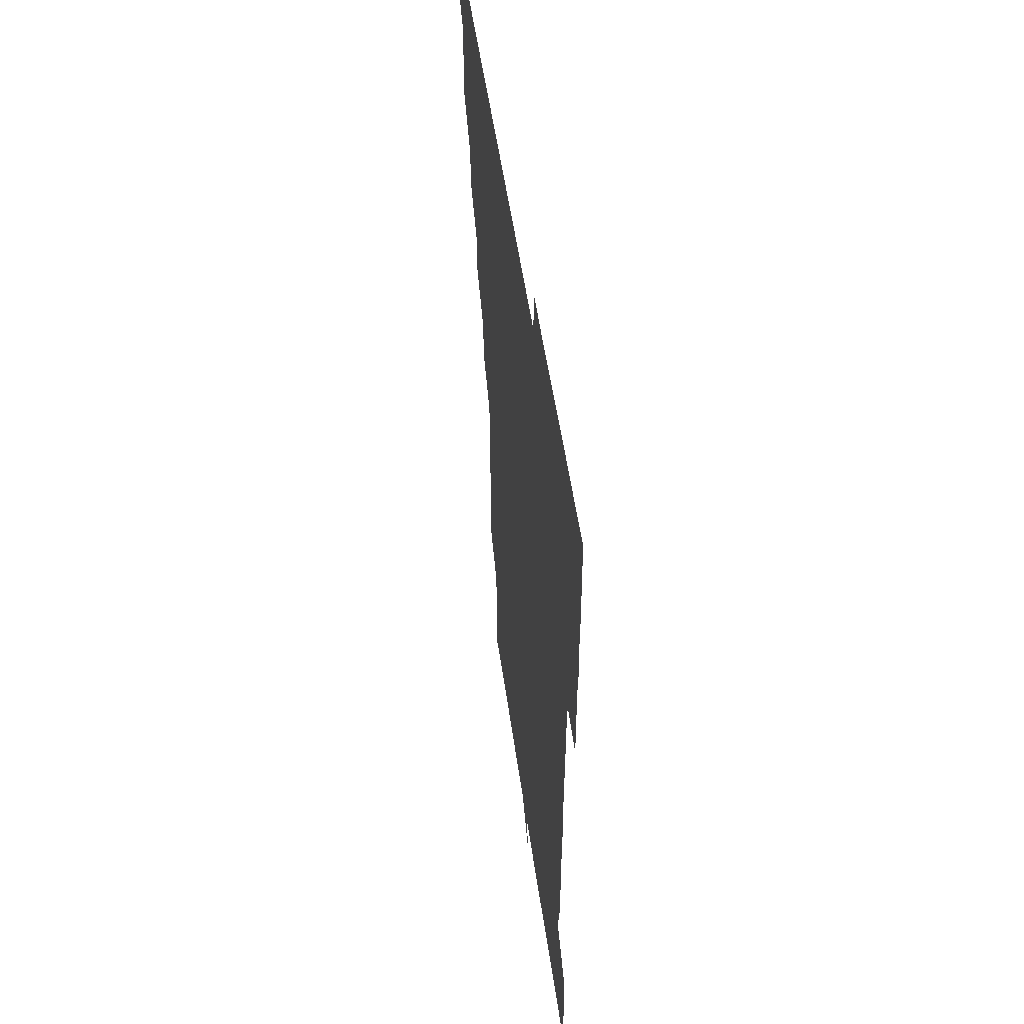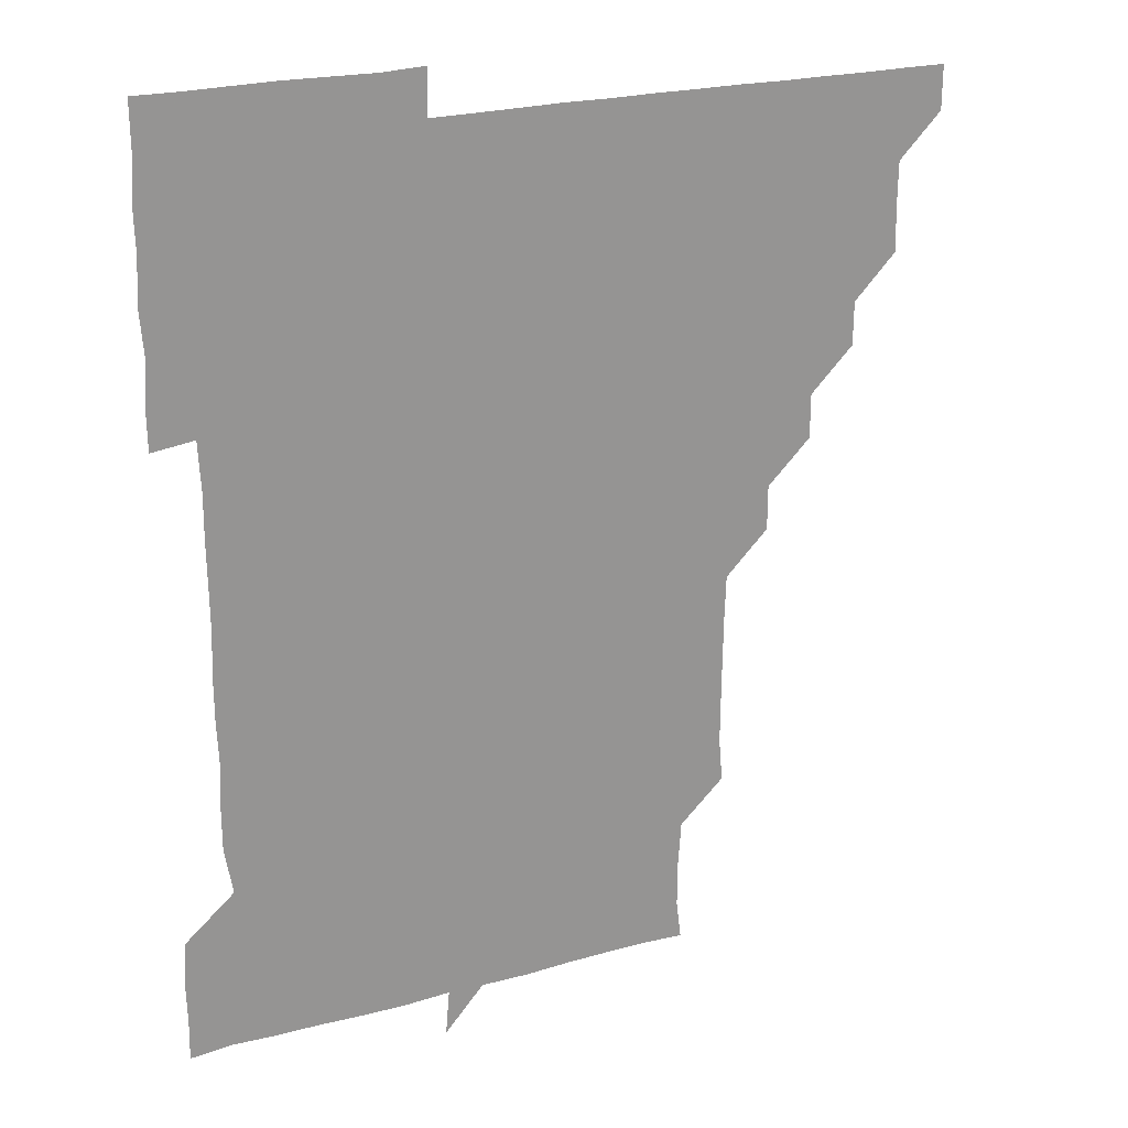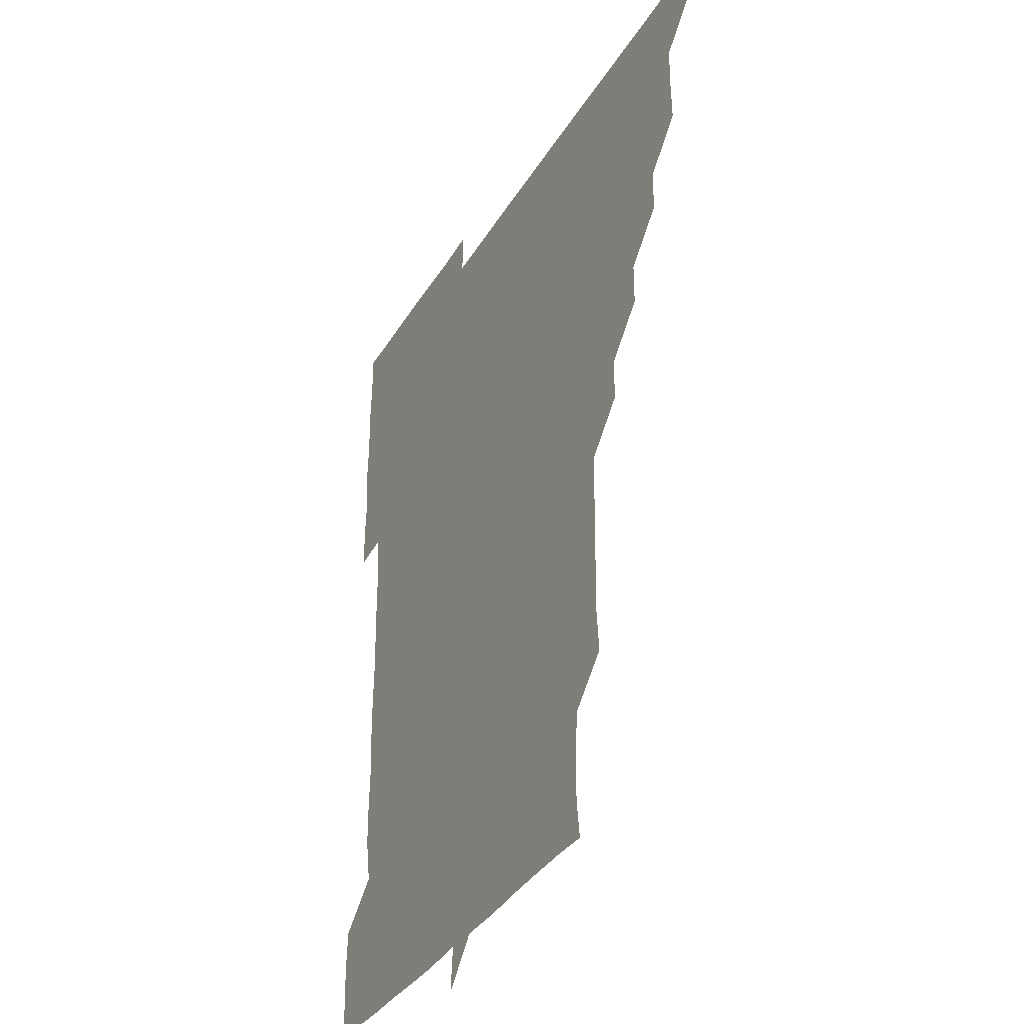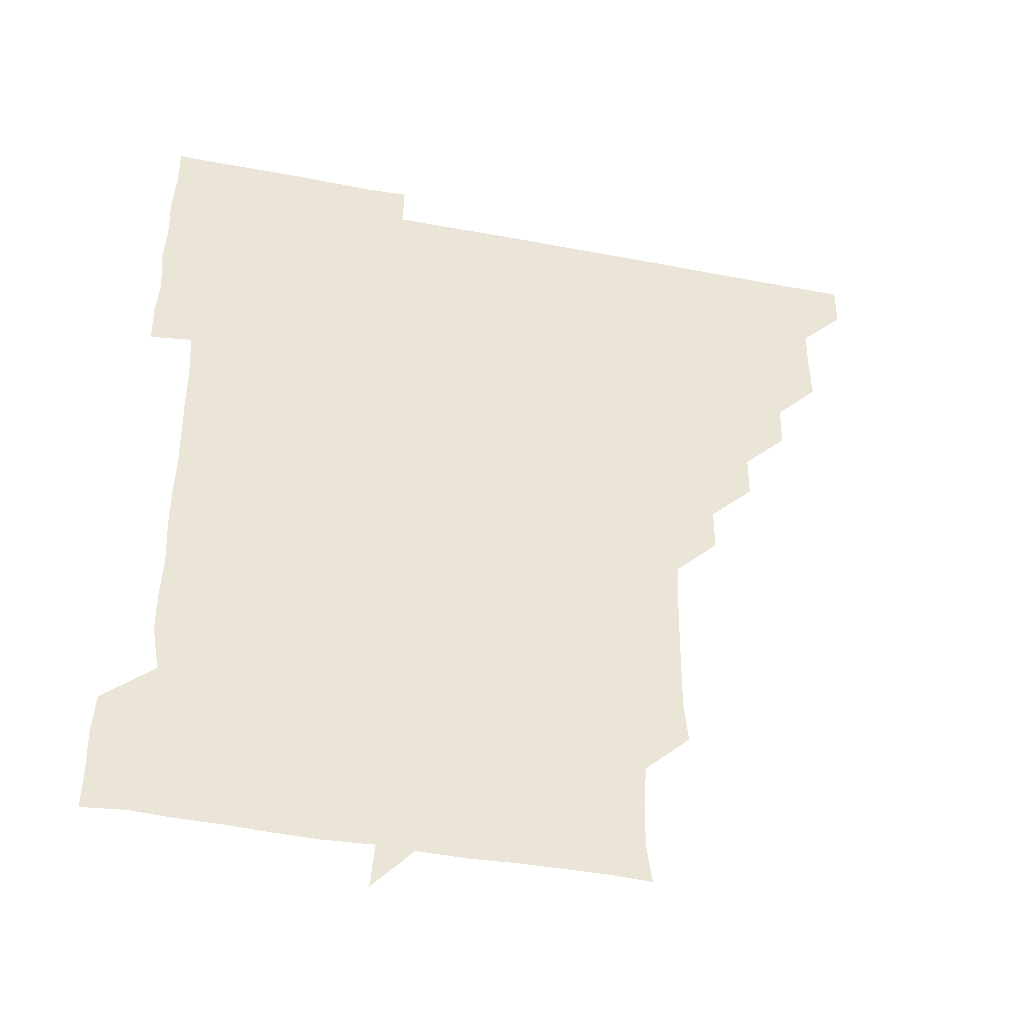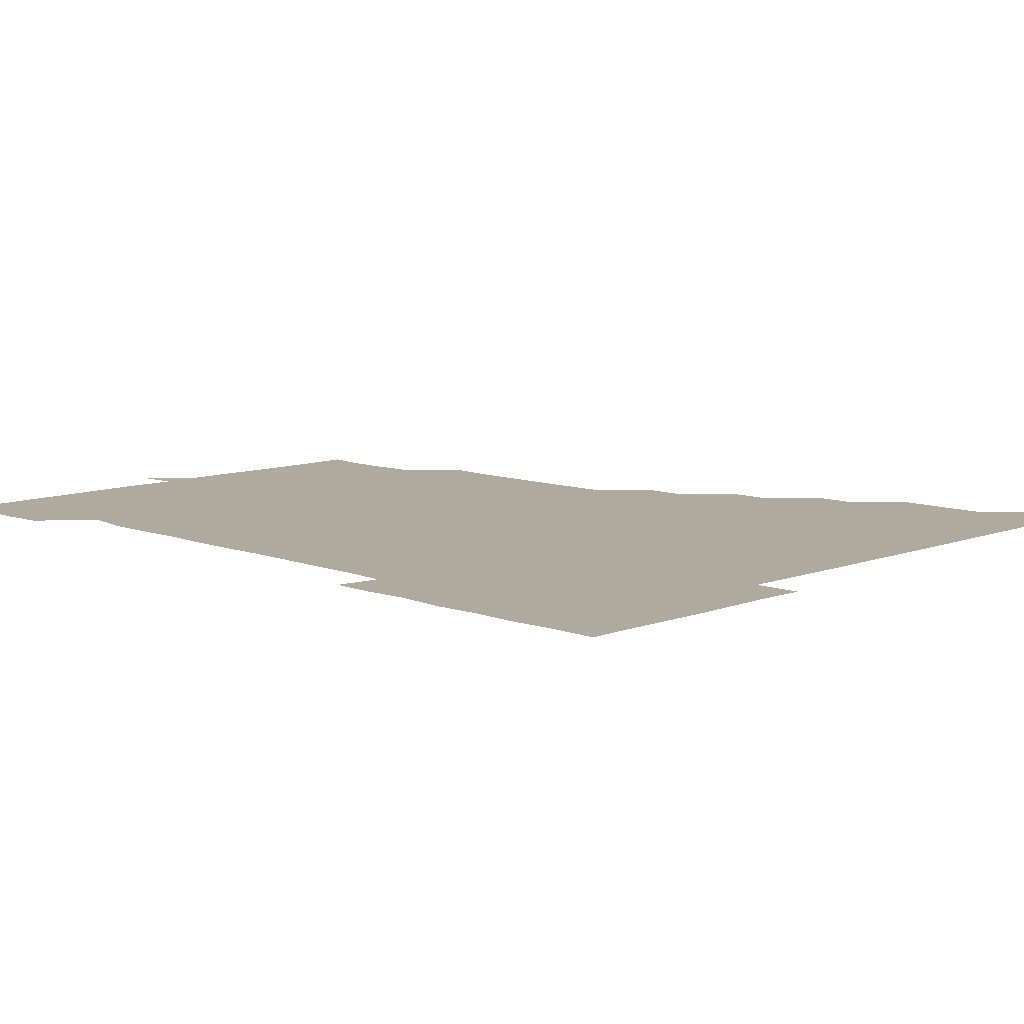
<metadata>
{"format":"obj","ext":"obj","renderer":"f3d","projection":"perspective","resolution":1024,"background":"white","views":[{"elev":53.6,"azim":81.9,"up":"+Y"},{"elev":22.7,"azim":154.5,"up":"+Y"},{"elev":-35.3,"azim":-117.0,"up":"+Y"},{"elev":-43.1,"azim":167.2,"up":"+Y"},{"elev":9.3,"azim":134.9,"up":"+Z"}]}
</metadata>
<code>
v 451.1 451 0
v 451 466.1 0
v 465.9 405.4 0
v 466.2 420.8 0
v 466 435.9 0
v 466.1 450.8 0
v 465.9 466.1 0
v 480.8 375.4 0
v 480.6 390.3 0
v 481.4 406.3 0
v 481.1 421 0
v 481 436 0
v 480.9 451.1 0
v 481 466 0
v 495.9 345.2 0
v 495.9 360.4 0
v 496.3 376.2 0
v 496.4 391.4 0
v 496.2 406.1 0
v 496.1 421 0
v 496.1 436 0
v 496.2 450.8 0
v 496 466.1 0
v 511.2 315.1 0
v 511.1 330.3 0
v 511.4 346.3 0
v 511 361 0
v 511.3 376.5 0
v 510.9 390.9 0
v 511.1 406.1 0
v 511.1 421 0
v 511 436 0
v 511 450.8 0
v 511.1 466.1 0
v 526 224.4 0
v 527.2 239.3 0
v 527.1 254.6 0
v 526.9 270.1 0
v 526.6 285.4 0
v 526.1 300.3 0
v 526.2 316.3 0
v 526.1 331.1 0
v 526.2 346.5 0
v 526.1 361.1 0
v 526 376 0
v 526.1 391.1 0
v 526 406 0
v 526 421 0
v 526 436 0
v 526 450.9 0
v 526.1 466.3 0
v 541 165.5 0
v 542.7 178.8 0
v 542.6 194.2 0
v 541.5 210 0
v 541.2 226.5 0
v 541.5 241.1 0
v 541.2 256 0
v 541.1 270.8 0
v 541 285.9 0
v 541.1 301.2 0
v 541 316.1 0
v 541.1 331.3 0
v 541 345.8 0
v 541 361.1 0
v 541.2 376.3 0
v 541 391 0
v 541.3 406.1 0
v 541 421 0
v 541.1 435.9 0
v 541 451 0
v 541 466.3 0
v 554 166.1 0
v 556.6 181.7 0
v 556.2 196 0
v 556.3 211.6 0
v 555.8 225.7 0
v 556.1 241.7 0
v 556.1 256.5 0
v 556.5 271.7 0
v 555.9 285.8 0
v 556 301.2 0
v 556.1 316.5 0
v 556 330.8 0
v 556.2 346.4 0
v 556 361.1 0
v 556.1 376.2 0
v 555.8 390.8 0
v 556.1 406.1 0
v 556.1 421 0
v 556.1 435.9 0
v 556 450.8 0
v 555.9 466.4 0
v 569.1 166.1 0
v 571 181.6 0
v 571.2 196.8 0
v 571 211.6 0
v 571.1 226.7 0
v 571.2 241.4 0
v 571.2 256.4 0
v 571.2 271.3 0
v 571.1 286.2 0
v 571.1 301.5 0
v 570.9 315.6 0
v 571.1 331.3 0
v 571 346.1 0
v 570.9 360.8 0
v 571 376.2 0
v 571.1 391.1 0
v 571.1 406 0
v 570.9 421 0
v 571 436 0
v 571.1 450.6 0
v 570.9 466.2 0
v 584.9 166 0
v 586.3 181.7 0
v 586.2 196.1 0
v 586.1 211.1 0
v 586 225.6 0
v 585.7 241.5 0
v 586 256.2 0
v 586.3 271.4 0
v 586.1 286 0
v 585.9 300.9 0
v 586 315.9 0
v 586 331.4 0
v 586 346.4 0
v 586.1 361.1 0
v 586 375.9 0
v 586 391.1 0
v 586 406 0
v 586.1 421 0
v 586.1 435.8 0
v 586 450.8 0
v 585.8 466.4 0
v 600.8 165.3 0
v 601 181.1 0
v 601 196.3 0
v 601.1 211 0
v 601.2 226.4 0
v 601 240.5 0
v 600.6 256 0
v 601.2 271.6 0
v 601.1 286.1 0
v 601 301 0
v 601.1 316.3 0
v 601 331.2 0
v 601 345.9 0
v 601 361 0
v 601.1 376.2 0
v 601 391 0
v 601 406 0
v 601.1 421 0
v 601 436 0
v 601 451 0
v 600.7 466.2 0
v 617.4 165.6 0
v 616 181.7 0
v 616 196.3 0
v 616.1 211.7 0
v 616.1 226.2 0
v 616.2 241.1 0
v 615.9 255.5 0
v 615.8 271.4 0
v 615.9 286.2 0
v 616.1 301.1 0
v 615.9 316.1 0
v 615.9 331.4 0
v 616 345.8 0
v 616.1 361.4 0
v 616 376 0
v 616 391.3 0
v 616 406 0
v 616.1 421 0
v 616 436 0
v 616 451.1 0
v 615.7 466.1 0
v 631.1 150.3 0
v 629.8 166 0
v 631.1 181 0
v 630.9 196.3 0
v 630.8 211.3 0
v 631 226.5 0
v 631.2 241.4 0
v 631.1 256 0
v 630.8 271.5 0
v 630.9 286.1 0
v 630.9 301.7 0
v 631 316.2 0
v 630.9 331.1 0
v 631.1 346.2 0
v 630.9 361.4 0
v 631 376 0
v 631 391.1 0
v 631 406.1 0
v 630.9 421.1 0
v 631.1 435.9 0
v 631.2 450.8 0
v 631.2 465.9 0
v 630.9 481.4 0
v 646.4 165.3 0
v 645.9 181.6 0
v 646 196.4 0
v 646.1 211.1 0
v 645.8 226.2 0
v 646 241.5 0
v 646.1 256.2 0
v 645.7 271.6 0
v 646 286.2 0
v 645.9 301.1 0
v 645.9 316.1 0
v 646 330.9 0
v 645.9 346.4 0
v 645.9 361.2 0
v 646 376.1 0
v 646.1 390.7 0
v 645.9 406.1 0
v 646 420.9 0
v 646.1 436.1 0
v 646.1 451 0
v 646.1 466 0
v 645.7 480.7 0
v 661.9 165.5 0
v 660.8 181.3 0
v 660.8 196.2 0
v 660.8 211.7 0
v 661 226.1 0
v 660.7 241.6 0
v 660.9 256.5 0
v 660.9 271.1 0
v 660.9 286.3 0
v 661 301.1 0
v 661.1 315.9 0
v 661 330.8 0
v 660.7 346.3 0
v 660.8 361.2 0
v 661 376 0
v 661 391.3 0
v 661 406.1 0
v 661 421.1 0
v 661 436 0
v 661 450.9 0
v 661.1 465.9 0
v 660.9 481 0
v 677.2 166.1 0
v 675.7 181.6 0
v 676 196.4 0
v 675.8 211.5 0
v 675.7 226.5 0
v 675.6 241.6 0
v 675.9 256.3 0
v 675.8 271.2 0
v 675.9 286.2 0
v 675.8 301.1 0
v 675.5 316.8 0
v 675.7 331.5 0
v 676 346 0
v 675.9 361.1 0
v 675.8 376.5 0
v 675.8 391.2 0
v 676 406 0
v 675.9 421.2 0
v 676 436 0
v 676 451 0
v 676.1 465.8 0
v 675.8 481.2 0
v 692.3 166.2 0
v 690.4 181.8 0
v 691.5 195.8 0
v 690.2 212.3 0
v 690.1 226 0
v 690.8 241.6 0
v 690.2 256.9 0
v 690.1 271.5 0
v 691 286.1 0
v 690.2 301.8 0
v 690.5 316.2 0
v 690.8 331.1 0
v 690.8 346.3 0
v 690.5 361.5 0
v 690.3 376.8 0
v 690.7 391 0
v 690.5 406.3 0
v 690.9 421.1 0
v 690.8 436.2 0
v 690.9 451 0
v 691 465.8 0
v 690.9 481 0
v 707.1 166.9 0
v 705.6 181.7 0
v 705.9 196.8 0
v 706.4 210.1 0
v 703.3 223.1 0
v 706.1 239.2 0
v 706.2 254.1 0
v 705.5 269.3 0
v 706.2 284.6 0
v 706.3 299.4 0
v 705.7 314.6 0
v 705.9 329.9 0
v 706.2 344.9 0
v 706.1 360 0
v 707 377.2 0
v 705.5 391.9 0
v 705.3 406.2 0
v 704.9 422 0
v 705.1 435.9 0
v 705.1 451 0
v 705.8 465.6 0
v 706 480.8 0
v 721.2 165.7 0
v 721 179.7 0
v 721.4 194.7 0
v 720.5 208.5 0
v 721.6 375.4 0
v 721.8 389.6 0
v 720.8 404.4 0
v 722.1 420.2 0
v 721.3 435 0
v 721.7 450.4 0
v 720.8 465.7 0
v 720.9 480.9 0
v 721 496 0
f 5 6 1
f 1 6 2
f 6 7 2
f 9 10 3
f 3 10 4
f 10 11 4
f 4 11 5
f 11 12 5
f 5 12 6
f 12 13 6
f 6 13 7
f 13 14 7
f 16 17 8
f 8 17 9
f 17 18 9
f 9 18 10
f 18 19 10
f 10 19 11
f 19 20 11
f 11 20 12
f 20 21 12
f 12 21 13
f 21 22 13
f 13 22 14
f 22 23 14
f 25 26 15
f 15 26 16
f 26 27 16
f 16 27 17
f 27 28 17
f 17 28 18
f 28 29 18
f 18 29 19
f 29 30 19
f 19 30 20
f 30 31 20
f 20 31 21
f 31 32 21
f 21 32 22
f 32 33 22
f 22 33 23
f 33 34 23
f 40 41 24
f 24 41 25
f 41 42 25
f 25 42 26
f 42 43 26
f 26 43 27
f 43 44 27
f 27 44 28
f 44 45 28
f 28 45 29
f 45 46 29
f 29 46 30
f 46 47 30
f 30 47 31
f 47 48 31
f 31 48 32
f 48 49 32
f 32 49 33
f 49 50 33
f 33 50 34
f 50 51 34
f 55 56 35
f 35 56 36
f 56 57 36
f 36 57 37
f 57 58 37
f 37 58 38
f 58 59 38
f 38 59 39
f 59 60 39
f 39 60 40
f 60 61 40
f 40 61 41
f 61 62 41
f 41 62 42
f 62 63 42
f 42 63 43
f 63 64 43
f 43 64 44
f 64 65 44
f 44 65 45
f 65 66 45
f 45 66 46
f 66 67 46
f 46 67 47
f 67 68 47
f 47 68 48
f 68 69 48
f 48 69 49
f 69 70 49
f 49 70 50
f 70 71 50
f 50 71 51
f 71 72 51
f 52 73 53
f 73 74 53
f 53 74 54
f 74 75 54
f 54 75 55
f 75 76 55
f 55 76 56
f 76 77 56
f 56 77 57
f 77 78 57
f 57 78 58
f 78 79 58
f 58 79 59
f 79 80 59
f 59 80 60
f 80 81 60
f 60 81 61
f 81 82 61
f 61 82 62
f 82 83 62
f 62 83 63
f 83 84 63
f 63 84 64
f 84 85 64
f 64 85 65
f 85 86 65
f 65 86 66
f 86 87 66
f 66 87 67
f 87 88 67
f 67 88 68
f 88 89 68
f 68 89 69
f 89 90 69
f 69 90 70
f 90 91 70
f 70 91 71
f 91 92 71
f 71 92 72
f 92 93 72
f 73 94 74
f 94 95 74
f 74 95 75
f 95 96 75
f 75 96 76
f 96 97 76
f 76 97 77
f 97 98 77
f 77 98 78
f 98 99 78
f 78 99 79
f 99 100 79
f 79 100 80
f 100 101 80
f 80 101 81
f 101 102 81
f 81 102 82
f 102 103 82
f 82 103 83
f 103 104 83
f 83 104 84
f 104 105 84
f 84 105 85
f 105 106 85
f 85 106 86
f 106 107 86
f 86 107 87
f 107 108 87
f 87 108 88
f 108 109 88
f 88 109 89
f 109 110 89
f 89 110 90
f 110 111 90
f 90 111 91
f 111 112 91
f 91 112 92
f 112 113 92
f 92 113 93
f 113 114 93
f 94 115 95
f 115 116 95
f 95 116 96
f 116 117 96
f 96 117 97
f 117 118 97
f 97 118 98
f 118 119 98
f 98 119 99
f 119 120 99
f 99 120 100
f 120 121 100
f 100 121 101
f 121 122 101
f 101 122 102
f 122 123 102
f 102 123 103
f 123 124 103
f 103 124 104
f 124 125 104
f 104 125 105
f 125 126 105
f 105 126 106
f 126 127 106
f 106 127 107
f 127 128 107
f 107 128 108
f 128 129 108
f 108 129 109
f 129 130 109
f 109 130 110
f 130 131 110
f 110 131 111
f 131 132 111
f 111 132 112
f 132 133 112
f 112 133 113
f 133 134 113
f 113 134 114
f 134 135 114
f 115 136 116
f 136 137 116
f 116 137 117
f 137 138 117
f 117 138 118
f 138 139 118
f 118 139 119
f 139 140 119
f 119 140 120
f 140 141 120
f 120 141 121
f 141 142 121
f 121 142 122
f 142 143 122
f 122 143 123
f 143 144 123
f 123 144 124
f 144 145 124
f 124 145 125
f 145 146 125
f 125 146 126
f 146 147 126
f 126 147 127
f 147 148 127
f 127 148 128
f 148 149 128
f 128 149 129
f 149 150 129
f 129 150 130
f 150 151 130
f 130 151 131
f 151 152 131
f 131 152 132
f 152 153 132
f 132 153 133
f 153 154 133
f 133 154 134
f 154 155 134
f 134 155 135
f 155 156 135
f 136 157 137
f 157 158 137
f 137 158 138
f 158 159 138
f 138 159 139
f 159 160 139
f 139 160 140
f 160 161 140
f 140 161 141
f 161 162 141
f 141 162 142
f 162 163 142
f 142 163 143
f 163 164 143
f 143 164 144
f 164 165 144
f 144 165 145
f 165 166 145
f 145 166 146
f 166 167 146
f 146 167 147
f 167 168 147
f 147 168 148
f 168 169 148
f 148 169 149
f 169 170 149
f 149 170 150
f 170 171 150
f 150 171 151
f 171 172 151
f 151 172 152
f 172 173 152
f 152 173 153
f 173 174 153
f 153 174 154
f 174 175 154
f 154 175 155
f 175 176 155
f 155 176 156
f 176 177 156
f 178 179 157
f 157 179 158
f 179 180 158
f 158 180 159
f 180 181 159
f 159 181 160
f 181 182 160
f 160 182 161
f 182 183 161
f 161 183 162
f 183 184 162
f 162 184 163
f 184 185 163
f 163 185 164
f 185 186 164
f 164 186 165
f 186 187 165
f 165 187 166
f 187 188 166
f 166 188 167
f 188 189 167
f 167 189 168
f 189 190 168
f 168 190 169
f 190 191 169
f 169 191 170
f 191 192 170
f 170 192 171
f 192 193 171
f 171 193 172
f 193 194 172
f 172 194 173
f 194 195 173
f 173 195 174
f 195 196 174
f 174 196 175
f 196 197 175
f 175 197 176
f 197 198 176
f 176 198 177
f 198 199 177
f 179 201 180
f 201 202 180
f 180 202 181
f 202 203 181
f 181 203 182
f 203 204 182
f 182 204 183
f 204 205 183
f 183 205 184
f 205 206 184
f 184 206 185
f 206 207 185
f 185 207 186
f 207 208 186
f 186 208 187
f 208 209 187
f 187 209 188
f 209 210 188
f 188 210 189
f 210 211 189
f 189 211 190
f 211 212 190
f 190 212 191
f 212 213 191
f 191 213 192
f 213 214 192
f 192 214 193
f 214 215 193
f 193 215 194
f 215 216 194
f 194 216 195
f 216 217 195
f 195 217 196
f 217 218 196
f 196 218 197
f 218 219 197
f 197 219 198
f 219 220 198
f 198 220 199
f 220 221 199
f 199 221 200
f 221 222 200
f 201 223 202
f 223 224 202
f 202 224 203
f 224 225 203
f 203 225 204
f 225 226 204
f 204 226 205
f 226 227 205
f 205 227 206
f 227 228 206
f 206 228 207
f 228 229 207
f 207 229 208
f 229 230 208
f 208 230 209
f 230 231 209
f 209 231 210
f 231 232 210
f 210 232 211
f 232 233 211
f 211 233 212
f 233 234 212
f 212 234 213
f 234 235 213
f 213 235 214
f 235 236 214
f 214 236 215
f 236 237 215
f 215 237 216
f 237 238 216
f 216 238 217
f 238 239 217
f 217 239 218
f 239 240 218
f 218 240 219
f 240 241 219
f 219 241 220
f 241 242 220
f 220 242 221
f 242 243 221
f 221 243 222
f 243 244 222
f 223 245 224
f 245 246 224
f 224 246 225
f 246 247 225
f 225 247 226
f 247 248 226
f 226 248 227
f 248 249 227
f 227 249 228
f 249 250 228
f 228 250 229
f 250 251 229
f 229 251 230
f 251 252 230
f 230 252 231
f 252 253 231
f 231 253 232
f 253 254 232
f 232 254 233
f 254 255 233
f 233 255 234
f 255 256 234
f 234 256 235
f 256 257 235
f 235 257 236
f 257 258 236
f 236 258 237
f 258 259 237
f 237 259 238
f 259 260 238
f 238 260 239
f 260 261 239
f 239 261 240
f 261 262 240
f 240 262 241
f 262 263 241
f 241 263 242
f 263 264 242
f 242 264 243
f 264 265 243
f 243 265 244
f 265 266 244
f 245 267 246
f 267 268 246
f 246 268 247
f 268 269 247
f 247 269 248
f 269 270 248
f 248 270 249
f 270 271 249
f 249 271 250
f 271 272 250
f 250 272 251
f 272 273 251
f 251 273 252
f 273 274 252
f 252 274 253
f 274 275 253
f 253 275 254
f 275 276 254
f 254 276 255
f 276 277 255
f 255 277 256
f 277 278 256
f 256 278 257
f 278 279 257
f 257 279 258
f 279 280 258
f 258 280 259
f 280 281 259
f 259 281 260
f 281 282 260
f 260 282 261
f 282 283 261
f 261 283 262
f 283 284 262
f 262 284 263
f 284 285 263
f 263 285 264
f 285 286 264
f 264 286 265
f 286 287 265
f 265 287 266
f 287 288 266
f 267 289 268
f 289 290 268
f 268 290 269
f 290 291 269
f 269 291 270
f 291 292 270
f 270 292 271
f 292 293 271
f 271 293 272
f 293 294 272
f 272 294 273
f 294 295 273
f 273 295 274
f 295 296 274
f 274 296 275
f 296 297 275
f 275 297 276
f 297 298 276
f 276 298 277
f 298 299 277
f 277 299 278
f 299 300 278
f 278 300 279
f 300 301 279
f 279 301 280
f 301 302 280
f 280 302 281
f 302 303 281
f 281 303 282
f 303 304 282
f 282 304 283
f 304 305 283
f 283 305 284
f 305 306 284
f 284 306 285
f 306 307 285
f 285 307 286
f 307 308 286
f 286 308 287
f 308 309 287
f 287 309 288
f 309 310 288
f 289 311 290
f 311 312 290
f 290 312 291
f 312 313 291
f 291 313 292
f 313 314 292
f 292 314 293
f 303 315 304
f 315 316 304
f 304 316 305
f 316 317 305
f 305 317 306
f 317 318 306
f 306 318 307
f 318 319 307
f 307 319 308
f 319 320 308
f 308 320 309
f 320 321 309
f 309 321 310
f 321 322 310

</code>
